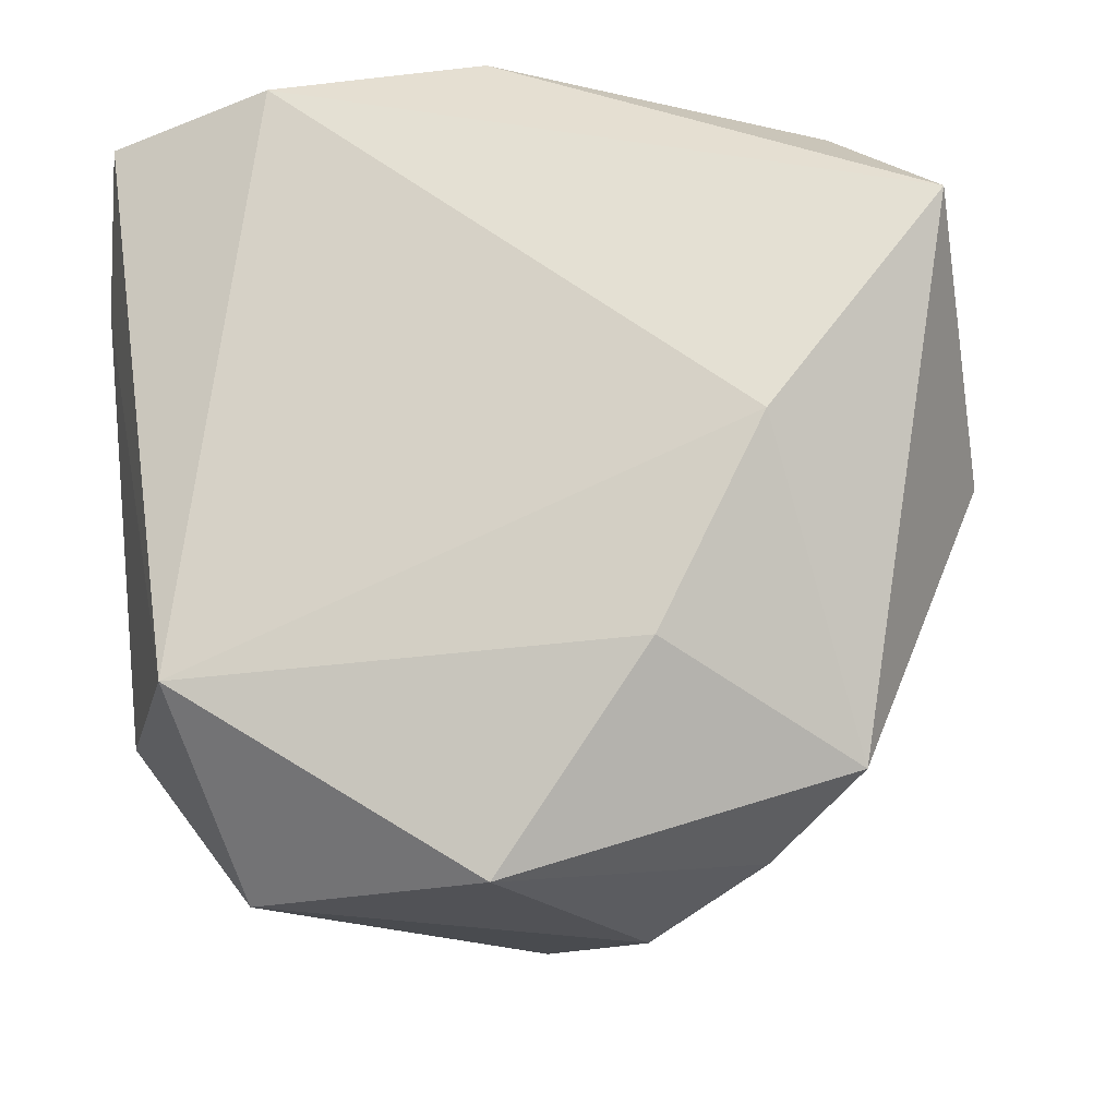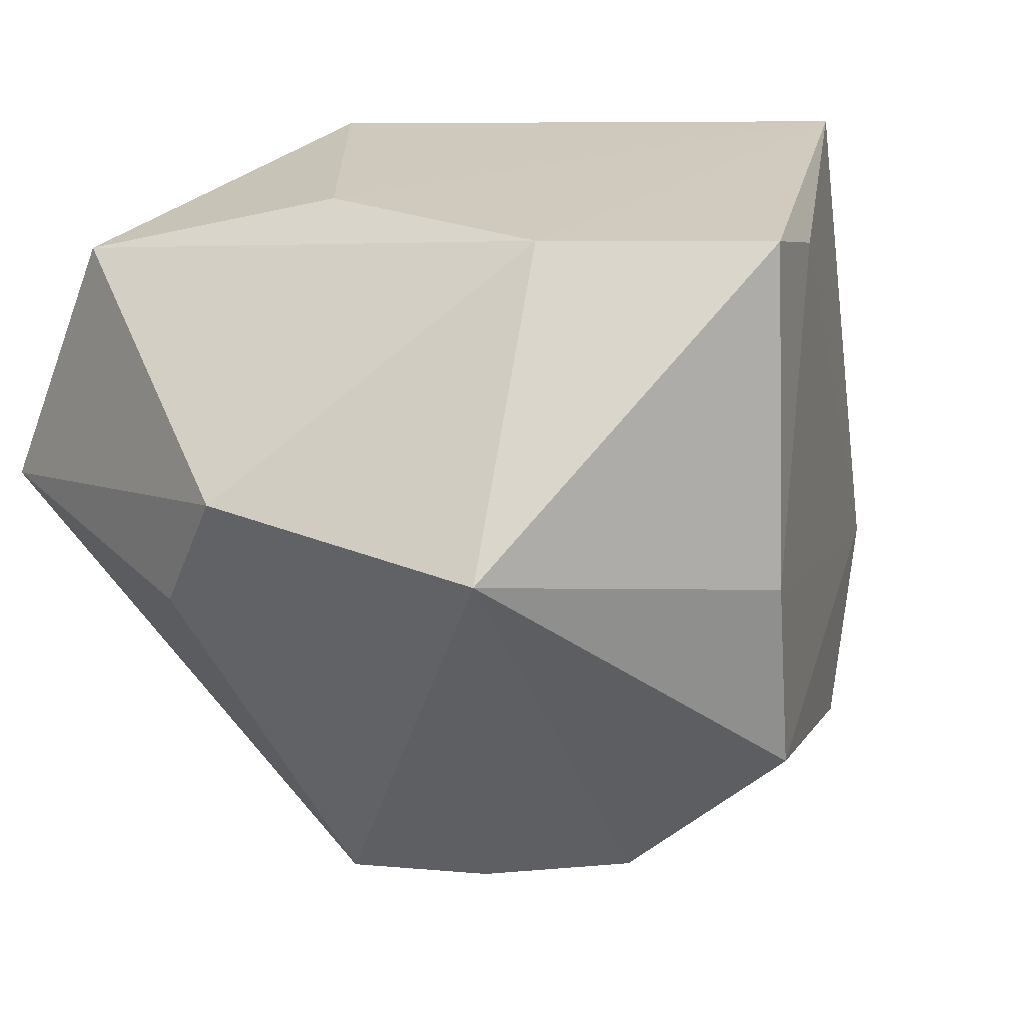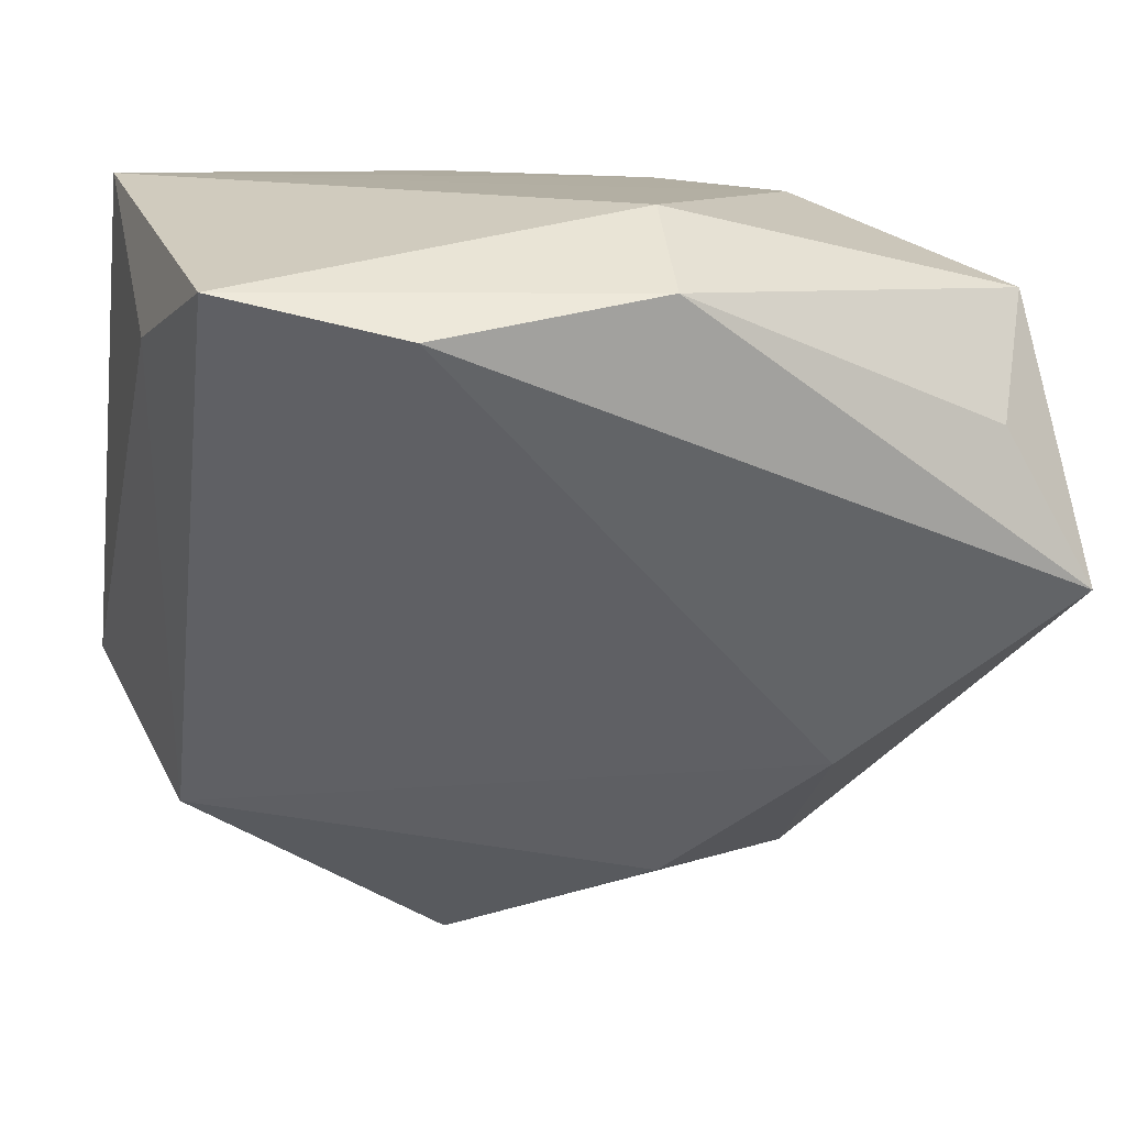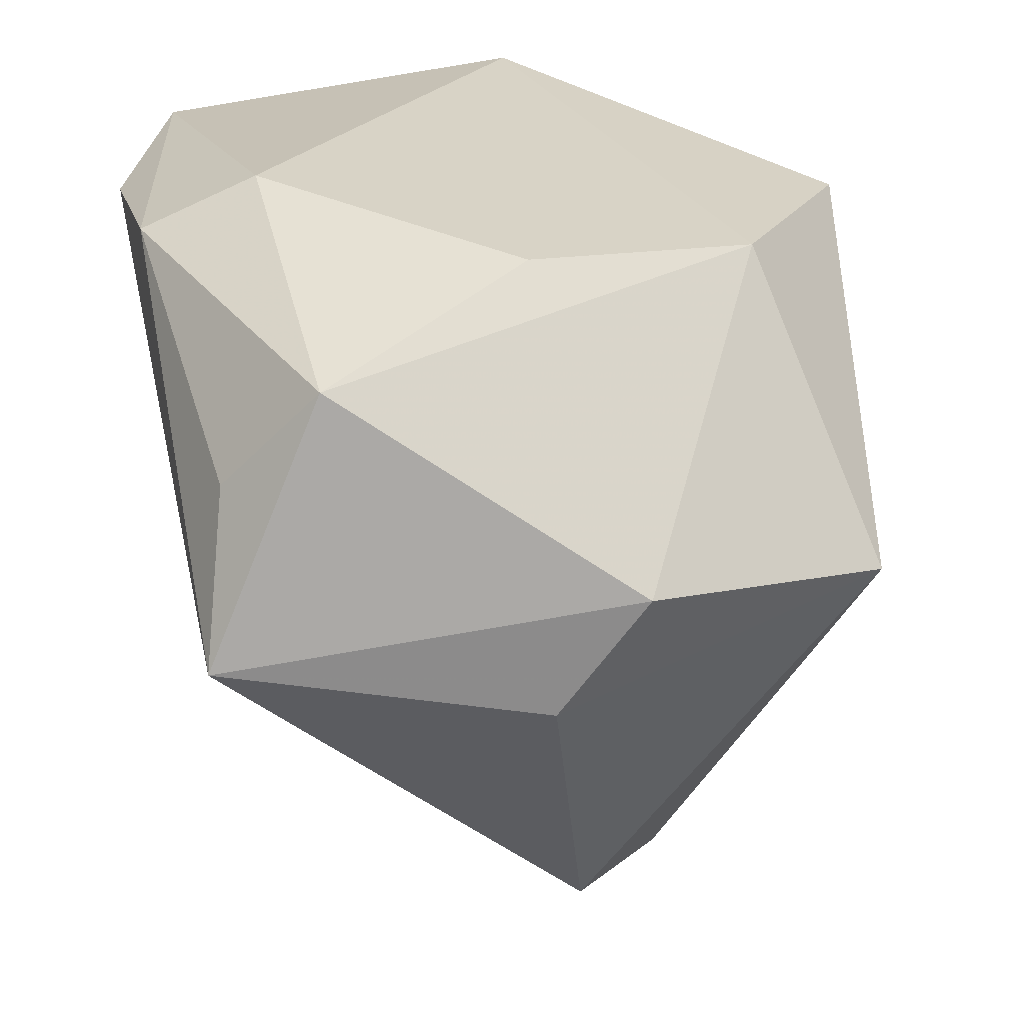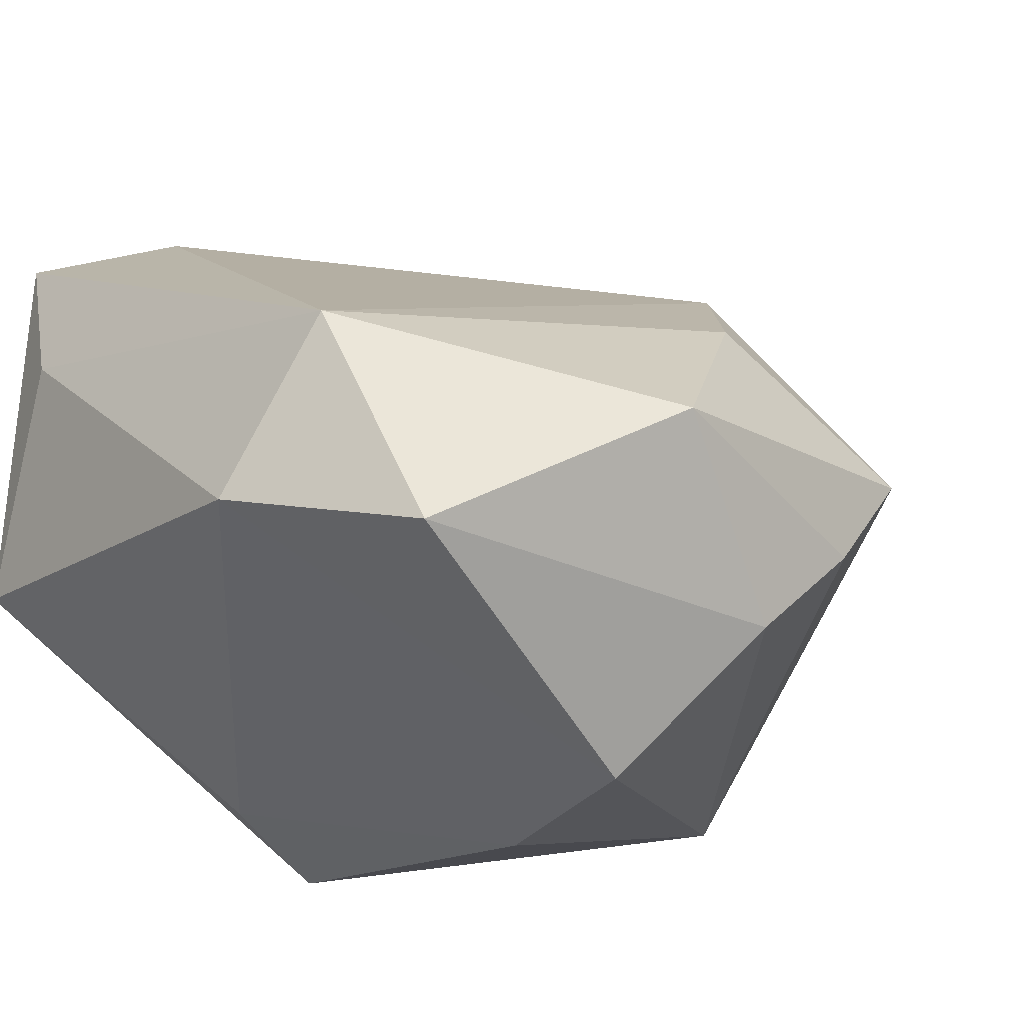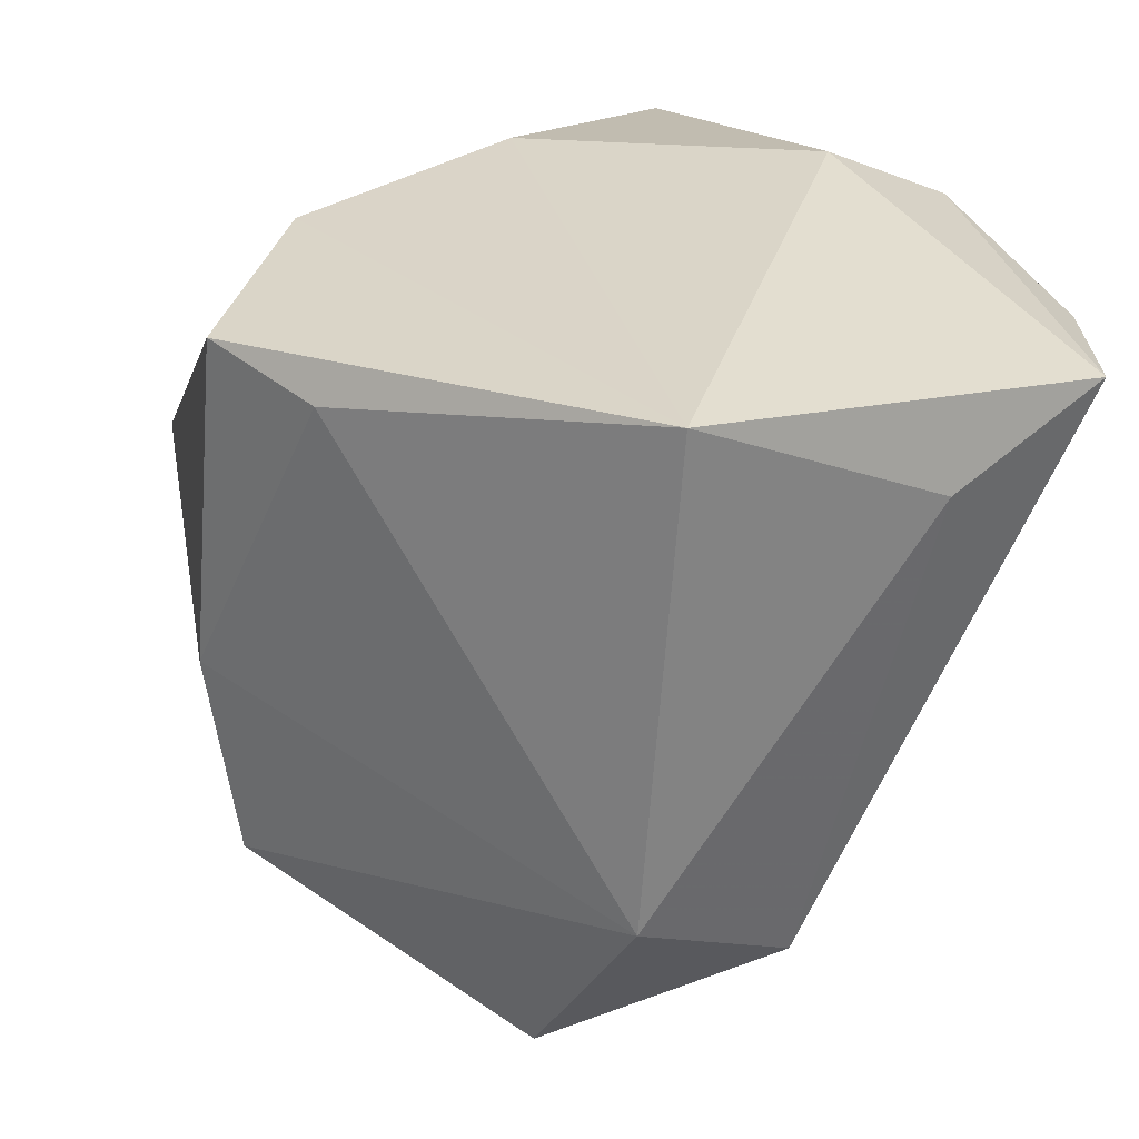
<metadata>
{"format":"obj","ext":"obj","renderer":"f3d","projection":"perspective","resolution":1024,"background":"white","views":[{"elev":37.5,"azim":-7.0,"up":"+Z"},{"elev":16.3,"azim":135.1,"up":"+Y"},{"elev":16.6,"azim":-19.5,"up":"+Y"},{"elev":24.7,"azim":76.2,"up":"+Y"},{"elev":-23.7,"azim":-40.4,"up":"+Z"},{"elev":32.7,"azim":-114.9,"up":"+Y"}]}
</metadata>
<code>
v -0.008302 -0.03863 -0.004957
v -0.02048 0.02095 0.03132
v -0.001718 0.02314 0.03132
v 0.001234 -0.005538 -0.03196
v -0.03395 0.02407 0.0247
v 0.01896 0.02493 0.002767
v 0.02163 -0.03333 -0.001487
v 0.0361 -0.006802 0.004698
v 0.03746 0.003047 -0.002494
v -0.03549 0.01848 0.01165
v -0.03549 -0.01232 -0.01189
v -0.02673 -0.0277 -0.01619
v 0.01523 0.0234 -0.01726
v 0.02941 -0.0005768 -0.02467
v 0.004906 -0.03304 -0.01878
v 0.0256 0.01099 0.02886
v 0.01561 -0.01715 0.02182
v 0.01422 -0.0338 -0.01034
v 0.03016 0.01976 0.0216
v 0.03228 -0.001799 0.03132
v -0.001956 -0.02198 -0.03051
v -6.68e-05 0.02301 -0.0297
v 0.000371 0.02772 0.02165
v -0.03236 -0.02107 0.002625
v -0.03344 0.02754 -0.007854
v 0.005407 -0.0293 0.01026
v -0.009679 0.0211 -0.02512
f 13 14 22
f 22 25 13
f 8 14 9
f 9 20 8
f 19 20 9
f 9 13 19
f 14 13 9
f 27 25 22
f 11 25 27
f 5 24 2
f 2 20 3
f 3 5 2
f 2 24 17
f 17 20 2
f 8 20 7
f 7 14 8
f 7 18 14
f 20 17 7
f 1 18 7
f 11 24 10
f 24 5 10
f 10 25 11
f 10 5 25
f 16 20 19
f 19 3 16
f 16 3 20
f 25 5 23
f 5 3 23
f 23 3 19
f 26 24 1
f 26 17 24
f 1 7 26
f 26 7 17
f 11 21 12
f 1 24 12
f 12 24 11
f 4 27 22
f 22 14 4
f 14 21 4
f 11 27 4
f 4 21 11
f 14 18 15
f 15 21 14
f 15 18 1
f 1 12 15
f 15 12 21
f 6 13 25
f 25 23 6
f 19 13 6
f 6 23 19

</code>
